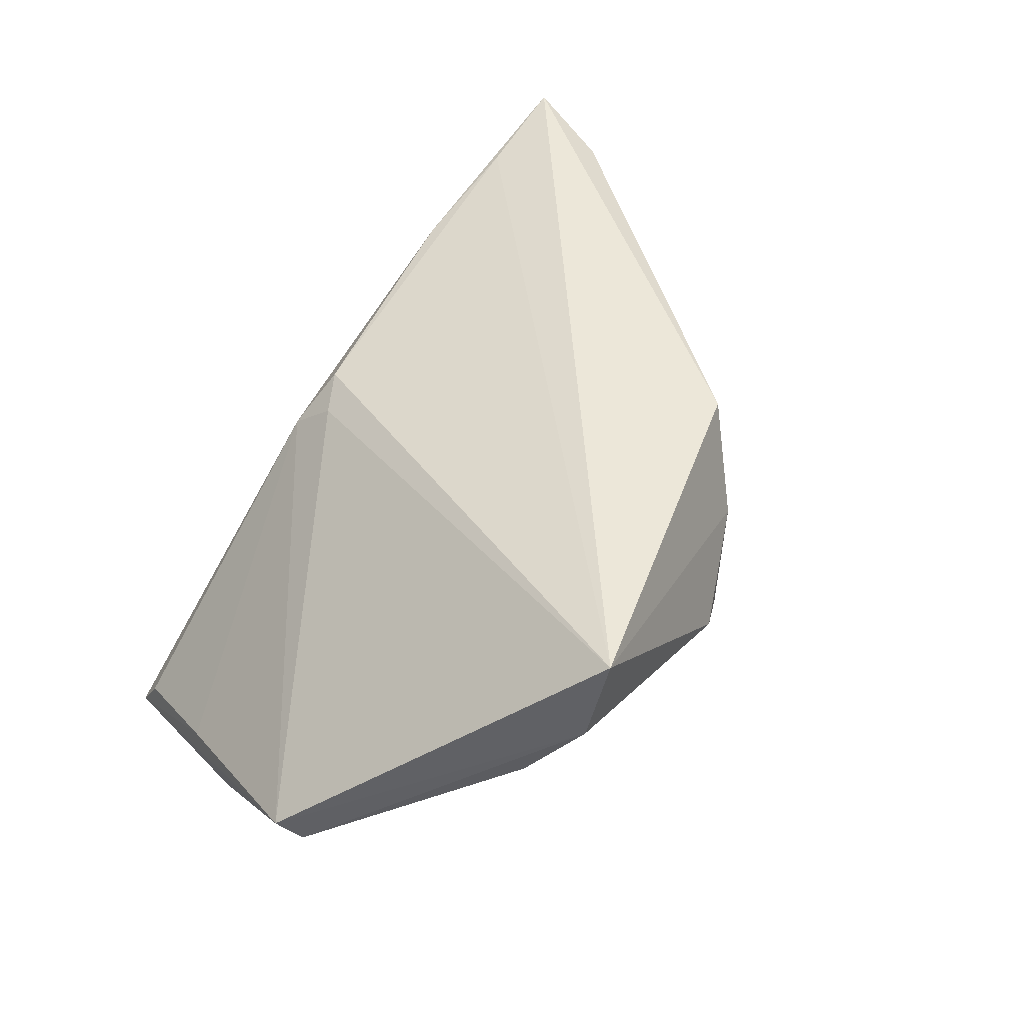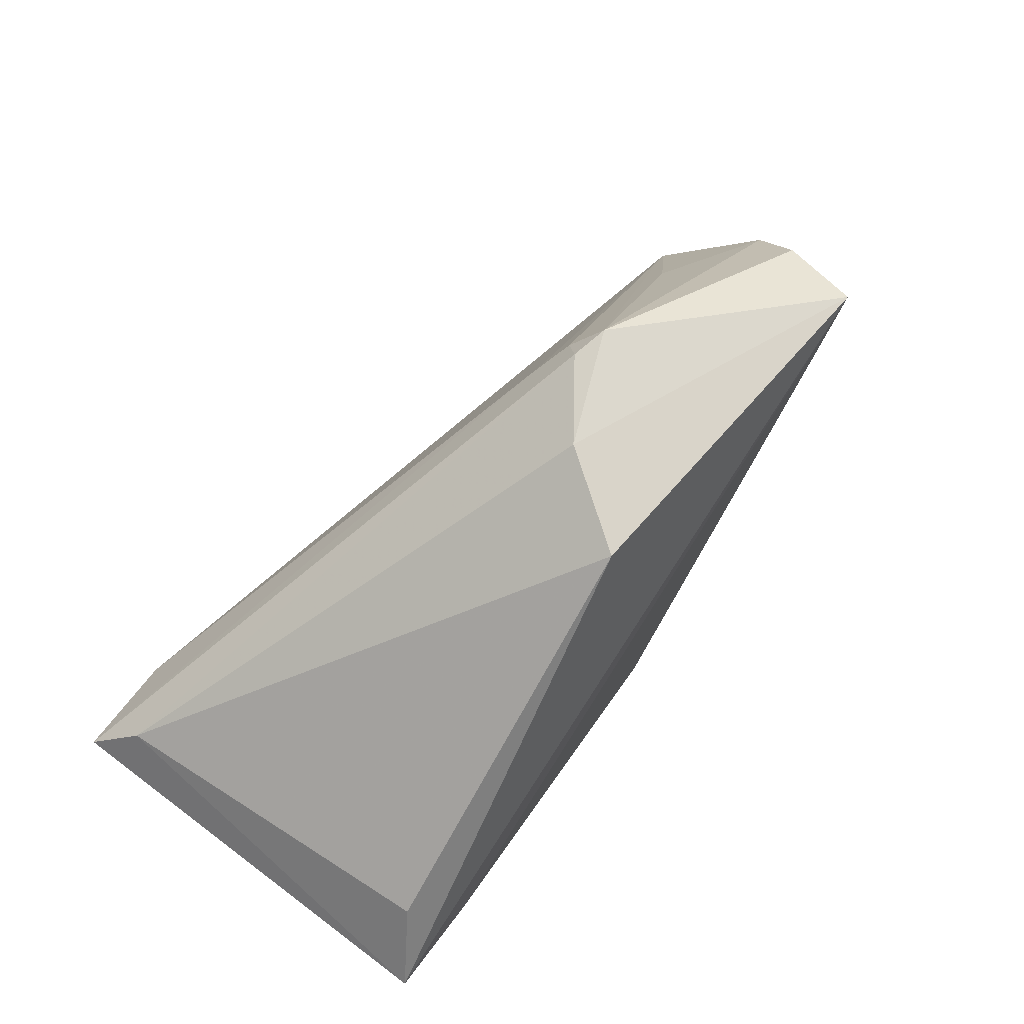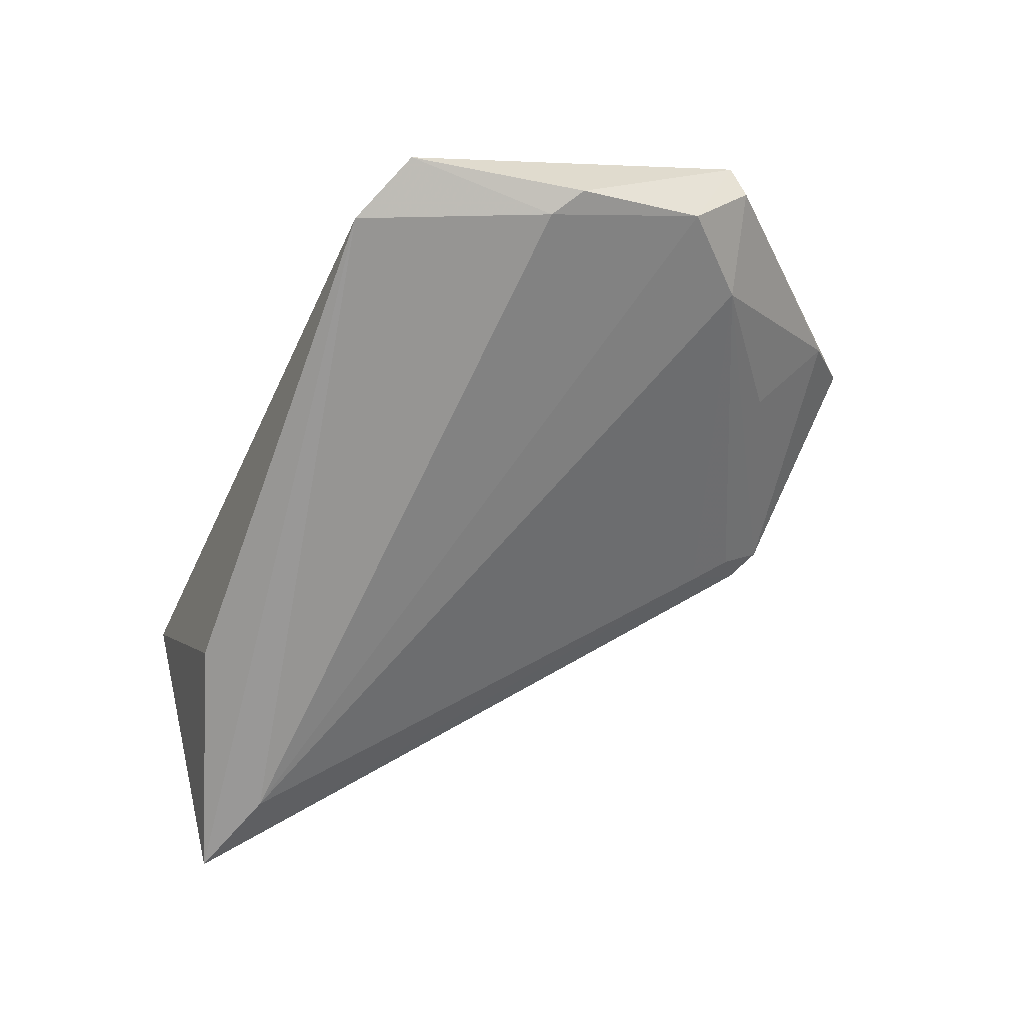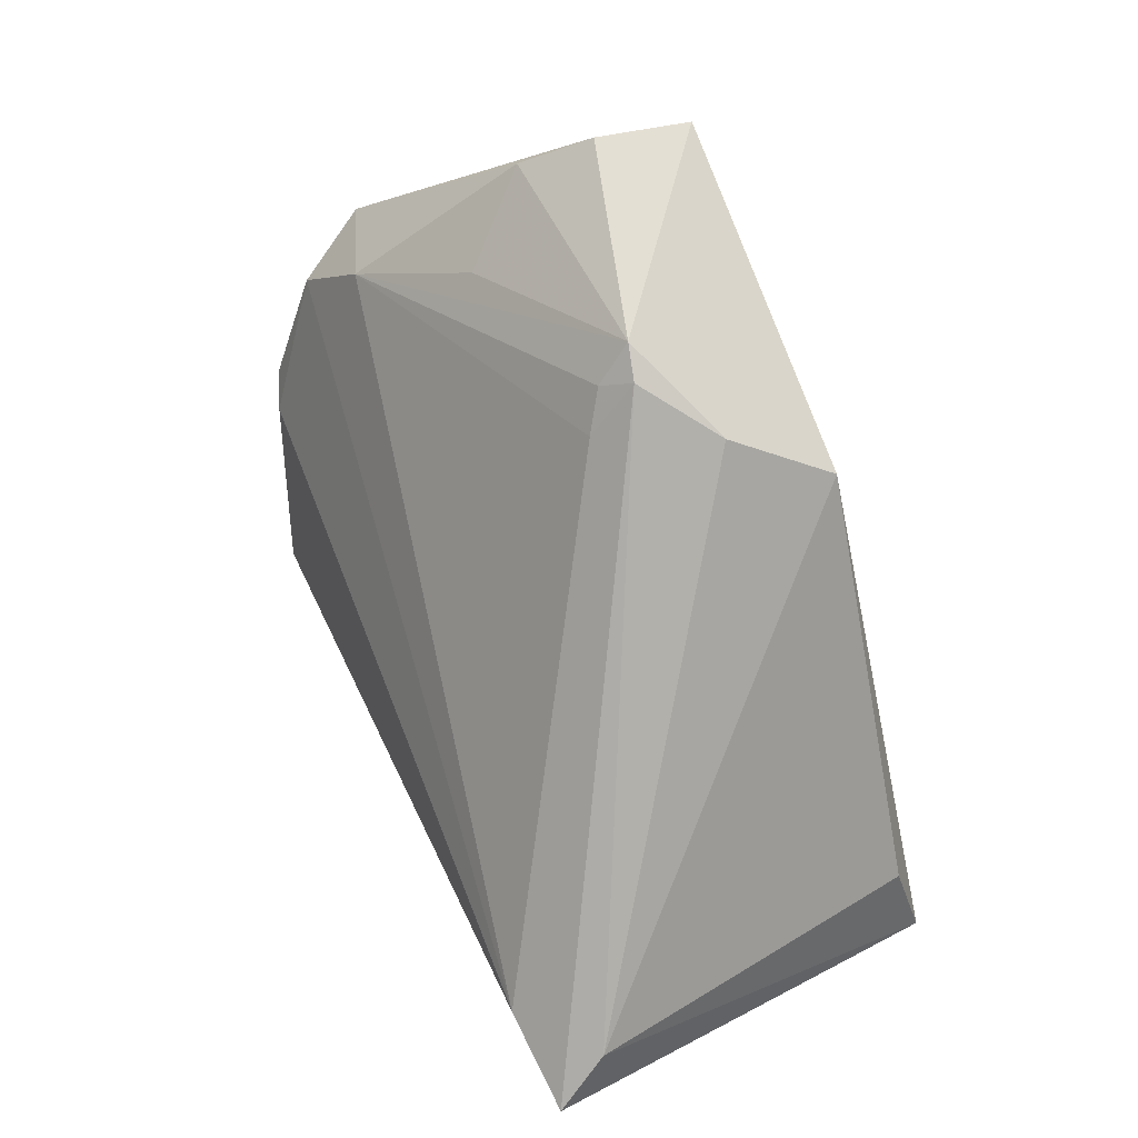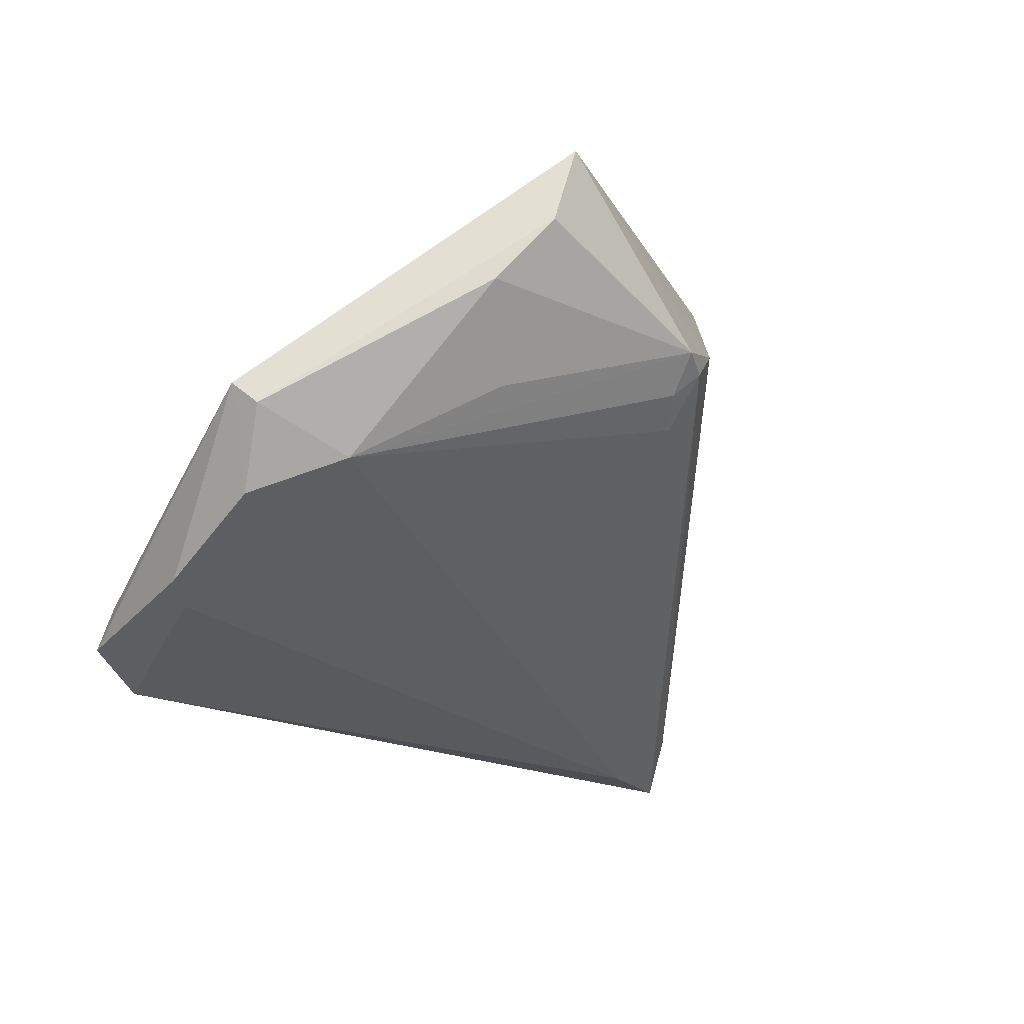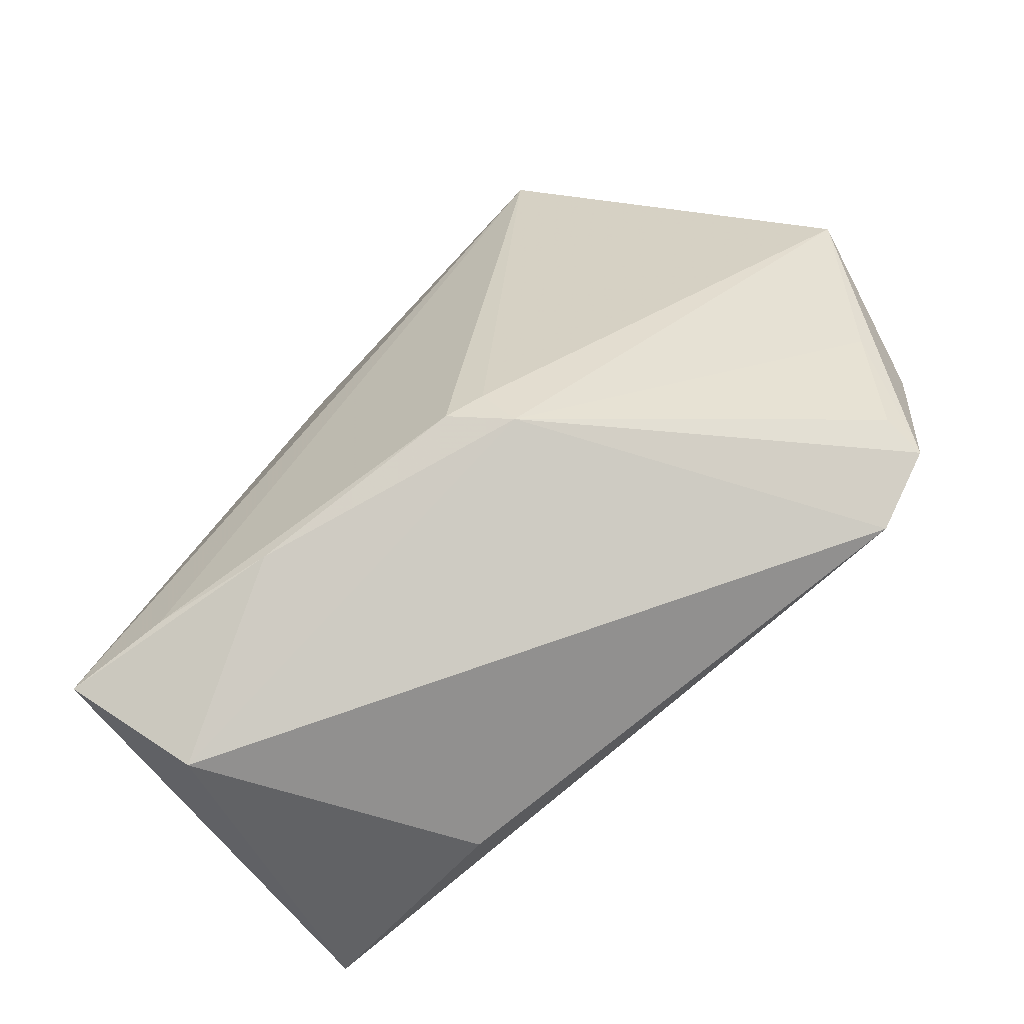
<metadata>
{"format":"obj","ext":"obj","renderer":"f3d","projection":"perspective","resolution":1024,"background":"white","views":[{"elev":49.9,"azim":126.9,"up":"+Z"},{"elev":49.3,"azim":-46.0,"up":"+Y"},{"elev":-70.6,"azim":64.6,"up":"+Z"},{"elev":62.8,"azim":-112.1,"up":"+Y"},{"elev":-25.0,"azim":131.0,"up":"+Z"},{"elev":-78.4,"azim":46.1,"up":"+Y"}]}
</metadata>
<code>
v 0.02976 -0.03209 -0.0239
v 0.0008092 0.02449 0.002482
v 0.03831 -0.01355 -0.02061
v 0.02642 0.03209 0.0239
v 0.02896 0.03113 0.01443
v 0.02528 0.02063 -0.0003655
v 0.03696 0.009765 -0.009771
v -0.005327 0.02638 0.01394
v 0.04723 0.006596 -0.006259
v -0.04198 -0.02639 0.0239
v 0.01085 -0.02393 0.01006
v -0.04872 -0.01704 -0.02067
v 0.003997 0.02765 0.00463
v 0.005385 0.03137 0.008223
v -0.02456 -0.02722 -0.01877
v 0.04872 0.00416 -0.003749
v 0.03758 -0.02937 -0.02149
v 0.001788 0.02978 0.007381
v -0.03805 -0.01429 -0.02172
v 0.009796 -0.01968 0.01374
v 0.0418 -0.01143 -0.01928
v -0.01761 -0.02559 0.01902
v 0.04177 -0.01522 -0.01189
v 0.04378 0.001539 -0.01377
v -0.01016 0.02094 0.0239
v 0.03766 -0.02688 -0.01721
v -0.03784 -0.03209 0.01019
v 0.005803 -0.02187 0.01526
v -0.04617 -0.01267 -0.01501
v 0.0325 0.026 0.007499
v -0.03908 -0.01664 0.02184
v -0.03055 -0.02532 0.02213
f 10 12 27
f 32 4 10
f 32 28 4
f 4 14 8
f 19 1 12
f 19 3 1
f 3 19 24
f 12 1 15
f 15 27 12
f 1 27 15
f 28 32 22
f 10 27 22
f 22 32 10
f 28 22 11
f 11 27 1
f 11 22 27
f 5 14 4
f 5 30 14
f 9 30 5
f 10 4 25
f 4 8 25
f 18 8 14
f 7 30 9
f 9 24 7
f 7 24 19
f 17 11 1
f 26 11 17
f 1 3 17
f 28 11 20
f 4 28 20
f 10 25 31
f 29 18 12
f 8 18 29
f 29 25 8
f 29 31 25
f 29 12 10
f 10 31 29
f 14 30 6
f 6 7 14
f 30 7 6
f 2 7 19
f 2 19 12
f 12 18 2
f 26 17 23
f 23 11 26
f 3 24 21
f 21 17 3
f 13 18 14
f 13 2 18
f 14 7 13
f 7 2 13
f 16 24 9
f 16 21 24
f 17 21 16
f 16 23 17
f 9 5 16
f 16 5 4
f 4 20 16
f 16 20 11
f 11 23 16

</code>
